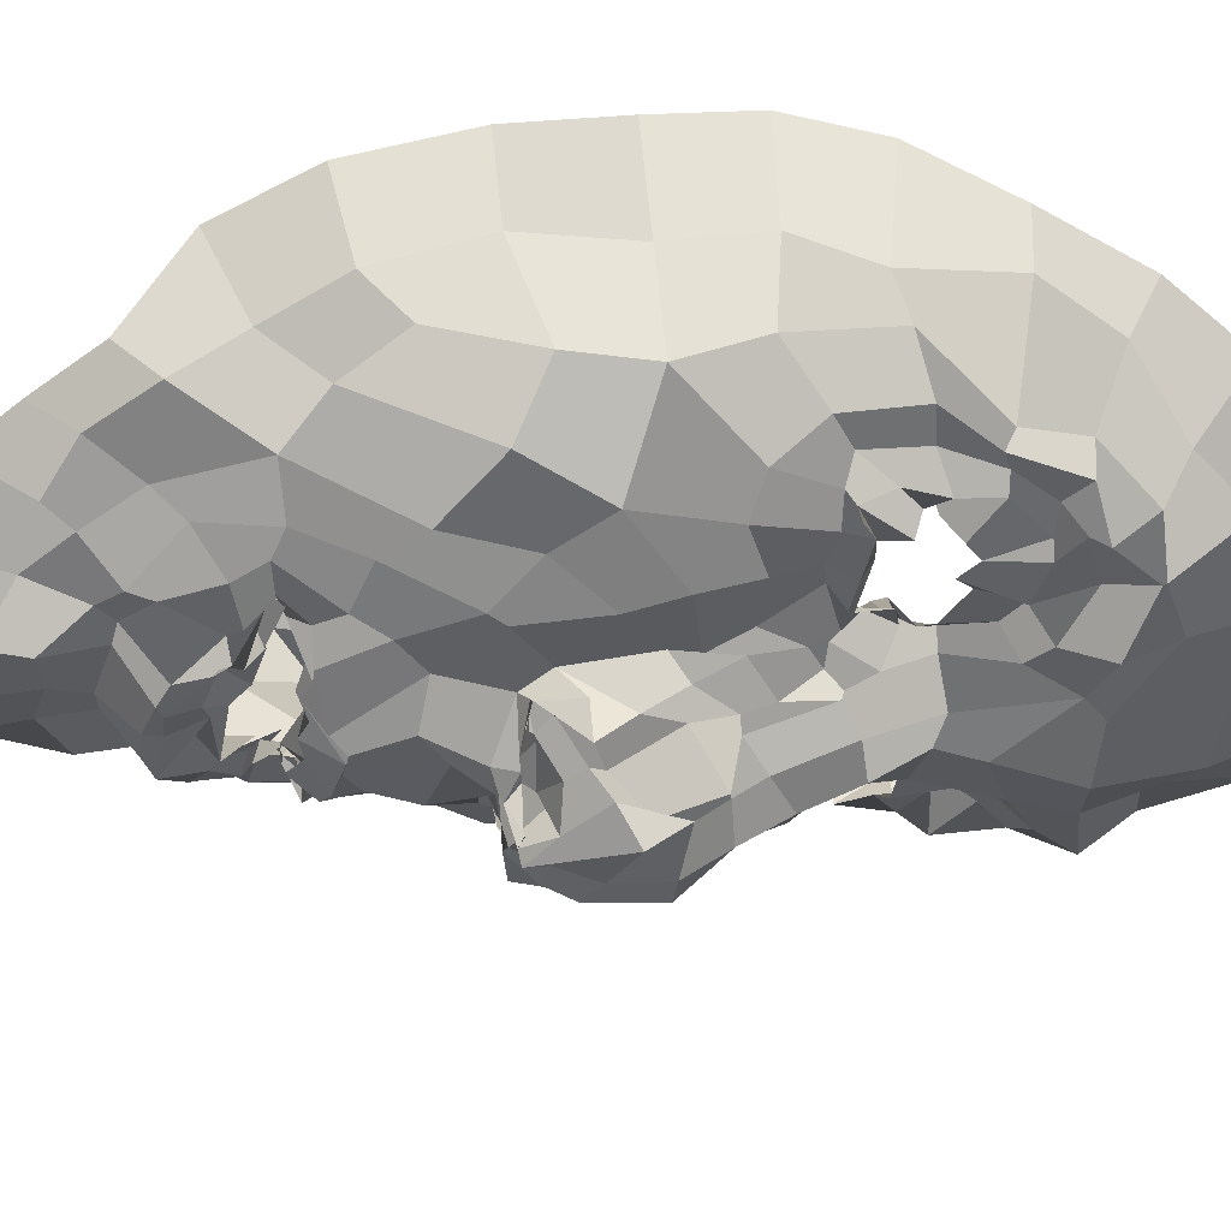
<metadata>
{"format":"obj","ext":"obj","renderer":"f3d","projection":"perspective","resolution":1024,"background":"white","views":[{"elev":-32.0,"azim":-92.2,"up":"+Z"}]}
</metadata>
<code>
o face_face.002
v 0.718 0.9027 -1.473
v 0.7393 0.647 -1.581
v 0.7224 0.7158 -1.494
v 0.6959 0.4285 -1.508
v 0.7337 0.5802 -1.608
v 0.769 0.4899 -1.584
v 0.7563 0.254 -1.449
v 0.3908 0.2188 -1.283
v 0.7725 0.09892 -1.407
v 0.7667 -0.0257 -1.445
v 0.787 -0.2804 -1.353
v 0.7521 0.9173 -1.484
v 0.7178 0.9495 -1.451
v 0.7067 0.9804 -1.436
v 0.7447 1.055 -1.442
v 0.7011 1.067 -1.405
v 0.7222 1.124 -1.421
v 0.6959 1.149 -1.435
v 0.7072 1.212 -1.37
v 0.7281 0.6984 -1.563
v 0.702 0.6836 -1.488
v 0.2493 -0.05877 -1.036
v 0.5503 0.2936 -1.327
v 0.4934 0.2851 -1.321
v 0.4576 0.2671 -1.283
v 0.3856 0.246 -1.256
v 0.5804 0.277 -1.302
v 0.5227 0.07867 -1.331
v 0.5607 0.07221 -1.299
v 0.4434 0.05879 -1.321
v 0.4225 0.06125 -1.299
v 0.3396 0.3029 -1.236
v 0.5127 1.289 -1.324
v 0.4051 0.2075 -1.233
v 0.2298 0.2649 -1.052
v 0.3028 0.2093 -1.194
v 0.4753 0.5722 -1.385
v 0.6562 0.8931 -1.481
v 0.6627 0.9561 -1.455
v 0.6408 0.9175 -1.463
v 0.5619 0.9344 -1.419
v 0.6424 0.9417 -1.443
v 0.5927 0.9468 -1.387
v 0.4836 1.035 -1.348
v 0.7096 0.6817 -1.601
v 0.6744 0.5359 -1.595
v 0.3211 0.02522 -1.285
v 0.5865 0.4151 -1.371
v 0.5931 0.6466 -1.455
v 0.5717 0.6002 -1.505
v 0.3515 0.5753 -1.319
v 0.6891 0.4745 -1.544
v 0.4664 -0.07363 -1.335
v 0.42 -0.007351 -1.314
v 0.274 -0.1692 -1.134
v 0.6475 -0.004559 -1.385
v 0.5855 0.1062 -1.315
v 0.4622 0.9861 -1.328
v 0.2107 0.9292 -0.9267
v 0.5802 0.6766 -1.462
v 0.6462 0.6875 -1.483
v 0.5225 0.9826 -1.338
v 0.5264 0.9865 -1.338
v 0.38 -0.0635 -1.285
v 0.5746 0.6728 -1.447
v 0.5558 -0.03386 -1.391
v 0.5549 -0.1156 -1.352
v 0.4896 -0.2699 -1.308
v 0.3398 -0.09677 -1.224
v 0.5171 -0.1812 -1.351
v 0.3253 0.02084 -1.22
v 0.2751 -0.01889 -1.113
v 0.667 0.8961 -1.488
v 0.6104 0.9518 -1.43
v 0.5991 0.9371 -1.414
v 0.6535 0.6787 -1.444
v 0.5444 0.9636 -1.311
v 0.5272 0.9949 -1.357
v 0.5182 0.9693 -1.358
v 0.6682 0.666 -1.519
v 0.6165 0.9394 -1.398
v 0.6348 0.9602 -1.404
v 0.6691 0.9484 -1.405
v 0.6167 1.184 -1.355
v 0.6275 1.126 -1.436
v 0.6765 1.121 -1.421
v 0.6496 1.072 -1.421
v 0.6623 1.041 -1.409
v 0.5963 0.9949 -1.368
v 0.5867 1.019 -1.404
v 0.5943 1.035 -1.395
v 0.562 1.041 -1.372
v 0.5277 0.8399 -1.395
v 0.1829 0.5624 -0.8683
v 0.7283 0.7079 -1.53
v 0.5923 0.9971 -1.37
v 0.5675 1.014 -1.341
v 0.6736 0.7226 -1.483
v 0.6158 0.6919 -1.411
v 0.6847 0.6848 -1.483
v 0.5851 0.4693 -1.371
v 0.4605 0.4874 -1.365
v 0.578 0.6052 -1.439
v 0.3716 -0.2328 -1.221
v 0.3967 -0.1793 -1.276
v 0.4315 -0.07151 -1.354
v 0.5084 1.121 -1.36
v 0.6451 -0.02872 -1.418
v 0.6272 -0.1962 -1.357
v 0.6578 -0.3383 -1.341
v 0.3701 0.2988 -1.295
v 0.2885 0.3331 -1.221
v 0.6083 0.2586 -1.275
v 0.3434 0.1204 -1.257
v 0.6416 0.3728 -1.402
v 0.5979 0.6049 -1.524
v 0.2368 0.3998 -1.145
v 0.3233 0.4059 -1.275
v 0.3922 0.4259 -1.31
v 0.4643 0.3964 -1.337
v 0.5621 0.4049 -1.344
v 0.6025 0.3387 -1.347
v 0.7036 0.2652 -1.417
v 0.2204 0.5285 -1.203
v 0.308 0.1322 -1.257
v 0.6992 0.6781 -1.561
v 0.609 0.4804 -1.399
v 0.2024 0.2522 -0.8779
v 0.6548 0.3146 -1.346
v 0.5941 0.6466 -1.388
v 0.3796 0.1834 -1.275
v 0.6218 0.5828 -1.514
v 0.1916 0.7359 -0.8815
v 0.6072 0.2375 -1.27
v 0.676 0.523 -1.551
v 0.2874 1.108 -1.194
v 0.319 1.18 -1.114
v 0.2269 0.5434 -1.024
v 0.2833 1.009 -1.12
v 0.2141 0.09906 -1.067
v 0.5106 1.359 -1.305
v 0.7163 0.7113 -1.497
v 0.5657 0.5124 -1.377
v 0.2507 0.238 -1.12
v 0.4789 0.2733 -1.271
v 0.5132 0.2627 -1.274
v 0.536 1.018 -1.381
v 0.2398 0.6567 -1.174
v 0.5915 1.449 -1.312
v 0.4253 1.366 -1.211
v 0.3881 1.284 -1.155
v 0.7743 -0.175 -1.408
v 0.6863 1.474 -1.297
v 0.56 0.2854 -1.323
v 0.6043 0.2297 -1.288
v 0.6054 0.2253 -1.31
v 0.2865 0.1198 -1.236
v 0.5892 0.1813 -1.318
v 0.5066 0.1471 -1.319
v 0.4899 0.1708 -1.317
v 0.4595 0.1421 -1.31
v 0.4134 0.168 -1.316
v 0.2164 0.09506 -0.9611
v 0.424 0.2263 -1.306
v 0.7149 0.7711 -1.458
v 0.5865 0.7965 -1.405
v 0.6408 0.6679 -1.466
v 0.6613 0.8105 -1.448
v 0.7223 0.1761 -1.417
v 0.3663 1.209 -1.218
v 0.4453 1.262 -1.263
v 0.5748 1.419 -1.369
v 0.2536 1.078 -0.9944
v 0.6307 0.1999 -1.297
v 0.6608 0.4171 -1.439
v 0.672 1.412 -1.371
v 0.5021 1.404 -1.268
v 0.2175 0.7201 -1.021
v 0.6379 1.013 -1.395
v 0.6036 1.05 -1.393
v 0.5919 1.057 -1.412
v 0.625 1.11 -1.405
v 0.5697 1.173 -1.351
v 0.5546 0.9552 -1.368
v 0.5361 0.9699 -1.359
v 0.5554 0.9395 -1.36
v 0.4984 0.893 -1.378
v 0.2843 0.7048 -1.284
v 0.6642 0.293 -1.385
v 0.6576 0.1721 -1.318
v 0.6411 0.1742 -1.288
v 0.5776 0.9878 -1.35
v 0.2986 0.9132 -1.188
v 0.7084 0.156 -1.374
v 0.5481 1.201 -1.342
v 0.7471 0.4216 -1.548
v 0.6972 0.3809 -1.475
v 0.7706 0.3423 -1.487
v 0.6322 0.4845 -1.44
v 0.663 1.358 -1.409
v 0.6787 1.268 -1.382
v 0.5713 1.268 -1.404
v 0.4312 1.083 -1.297
v 0.5084 0.7038 -1.385
v 0.5055 1.16 -1.348
v 0.4246 0.6614 -1.336
v 0.4733 0.7294 -1.389
v 0.3836 0.7948 -1.332
v 0.5767 1.339 -1.39
v 0.5863 0.5443 -1.455
v 0.4091 1.131 -1.26
v 0.4609 1.217 -1.295
v 0.4208 0.9665 -1.308
v 0.2399 0.8185 -1.142
v 0.3523 0.9769 -1.252
v 0.2215 0.889 -1.078
v 0.4317 0.8613 -1.344
v 0.6415 0.4202 -1.421
v 0.6402 0.6341 -1.52
v 0.5973 0.6709 -1.48
v 0.6329 0.572 -1.551
v 0.6118 0.07584 -1.359
v 0.5557 0.04358 -1.369
v 0.4907 -0.005203 -1.319
v 0.3858 0.02584 -1.321
v 0.3695 0.05952 -1.283
v 0.359 0.2041 -1.214
v 0.1954 0.3953 -1.027
v 0.3672 0.3133 -1.273
v 0.4 0.316 -1.312
v 0.4714 0.3289 -1.31
v 0.5218 0.3227 -1.305
v 0.6138 0.2965 -1.317
v 0.6119 0.3117 -1.332
v 0.2028 0.4028 -0.8393
v 0.6247 0.6813 -1.457
v 0.6715 0.4313 -1.515
v 0.6658 0.637 -1.581
v 0.7025 0.6806 -1.551
v 0.6875 0.6505 -1.526
v 0.613 0.6724 -1.398
v 0.7036 0.6874 -1.578
v 0.7134 0.7053 -1.512
v 0.6288 0.2186 -1.289
v 0.658 0.2446 -1.346
v 0.6609 0.29 -1.373
v 0.4125 0.1974 -1.277
v 0.3751 0.1192 -1.275
v 0.7619 0.4391 -1.54
v 1.115 0.3104 -1.248
v 0.7785 0.7121 -1.51
v 1.261 0.065 -0.9959
v 0.9113 0.312 -1.294
v 0.9798 0.3516 -1.285
v 1.048 0.3255 -1.299
v 1.125 0.3314 -1.22
v 0.9287 0.3056 -1.32
v 1.026 0.1036 -1.302
v 0.9729 0.09931 -1.317
v 1.062 0.1323 -1.285
v 1.123 0.173 -1.287
v 1.125 0.3747 -1.229
v 0.8621 1.31 -1.317
v 1.132 0.2556 -1.238
v 1.251 0.3533 -1.029
v 1.217 0.2923 -1.163
v 0.9819 0.6473 -1.355
v 0.7746 0.8777 -1.464
v 0.7554 0.976 -1.451
v 0.859 0.9309 -1.429
v 0.8671 0.936 -1.414
v 0.8107 0.9552 -1.398
v 0.8585 0.9623 -1.39
v 0.9299 1.063 -1.332
v 0.7703 0.6588 -1.592
v 0.7849 0.6113 -1.607
v 1.174 0.0936 -1.257
v 0.8767 0.4654 -1.346
v 0.8912 0.6399 -1.465
v 0.8915 0.6314 -1.466
v 1.109 0.6284 -1.309
v 0.7857 0.4966 -1.604
v 1.092 0.02878 -1.325
v 1.139 -0.001583 -1.292
v 1.227 -0.03292 -1.068
v 0.8712 0.06383 -1.405
v 0.9224 0.1511 -1.307
v 0.9352 1.024 -1.319
v 1.212 1.015 -0.9098
v 0.8552 0.6988 -1.439
v 0.7987 0.7247 -1.444
v 0.8865 0.9915 -1.331
v 0.9006 0.9792 -1.325
v 1.191 0.01108 -1.259
v 0.8819 0.6839 -1.448
v 0.9781 0.01351 -1.389
v 1.032 -0.05344 -1.396
v 1.047 -0.235 -1.267
v 1.209 -0.03435 -1.199
v 1.033 -0.1365 -1.328
v 1.2 0.1151 -1.234
v 1.223 0.08847 -1.131
v 0.8078 0.9342 -1.461
v 0.8248 0.9476 -1.424
v 0.879 0.9604 -1.425
v 0.8479 0.7343 -1.439
v 0.8929 0.9959 -1.332
v 0.8799 1.027 -1.369
v 0.8929 1.02 -1.347
v 0.8109 0.6416 -1.504
v 0.8177 0.9699 -1.393
v 0.8155 0.9552 -1.417
v 0.7704 0.9529 -1.43
v 0.7395 1.208 -1.373
v 0.772 1.158 -1.422
v 0.7768 1.135 -1.451
v 0.7622 1.089 -1.395
v 0.7685 1.015 -1.39
v 0.8226 1.045 -1.379
v 0.8457 1.031 -1.367
v 0.8637 1.038 -1.396
v 0.8775 1.088 -1.395
v 0.9306 0.8923 -1.382
v 1.245 0.6576 -0.8631
v 0.8332 0.988 -1.343
v 0.8407 1.015 -1.354
v 0.7657 0.7335 -1.449
v 0.8431 0.7369 -1.439
v 0.7992 0.7239 -1.459
v 0.9571 0.4694 -1.355
v 1.006 0.5385 -1.334
v 0.9057 0.6442 -1.42
v 1.155 -0.1804 -1.202
v 1.141 -0.06988 -1.296
v 1.079 -0.06739 -1.326
v 0.8769 1.149 -1.337
v 0.8902 -0.03259 -1.412
v 0.9107 -0.1213 -1.356
v 0.9177 -0.2816 -1.334
v 1.072 0.3514 -1.25
v 1.198 0.4258 -1.208
v 0.8958 0.2659 -1.292
v 1.175 0.2108 -1.227
v 0.8477 0.3932 -1.37
v 0.8805 0.6132 -1.519
v 1.254 0.4848 -1.145
v 1.149 0.4298 -1.226
v 1.088 0.4897 -1.299
v 0.9918 0.4363 -1.321
v 0.9433 0.4277 -1.312
v 0.8918 0.3472 -1.315
v 0.7917 0.2902 -1.433
v 1.22 0.6408 -1.163
v 1.203 0.2183 -1.235
v 0.7461 0.7057 -1.559
v 0.8757 0.4948 -1.418
v 1.316 0.3672 -0.8514
v 0.8617 0.3194 -1.342
v 0.8889 0.6861 -1.366
v 1.113 0.2544 -1.25
v 0.8503 0.5891 -1.485
v 1.226 0.8153 -0.851
v 0.8741 0.2429 -1.307
v 0.845 0.5381 -1.525
v 1.085 1.15 -1.174
v 1.052 1.247 -1.089
v 1.263 0.6506 -0.9926
v 1.133 1.084 -1.093
v 1.24 0.1952 -1.05
v 0.8781 1.362 -1.288
v 0.7704 0.696 -1.504
v 0.9194 0.5761 -1.356
v 1.224 0.3329 -1.134
v 1.049 0.308 -1.294
v 0.9917 0.3253 -1.263
v 0.8681 1.036 -1.358
v 1.209 0.7666 -1.163
v 0.7955 1.459 -1.298
v 0.9344 1.386 -1.189
v 1.01 1.341 -1.146
v 0.9743 0.2699 -1.289
v 0.938 0.2962 -1.301
v 0.909 0.2523 -1.285
v 1.194 0.189 -1.158
v 0.9192 0.1764 -1.314
v 0.9842 0.2047 -1.3
v 1.023 0.1781 -1.282
v 1.074 0.1863 -1.293
v 1.095 0.2058 -1.277
v 1.303 0.172 -0.9107
v 1.072 0.2884 -1.297
v 0.8362 0.8427 -1.415
v 0.8519 0.6762 -1.479
v 0.7927 0.8026 -1.472
v 0.9956 1.268 -1.201
v 0.9408 1.307 -1.268
v 0.7871 1.428 -1.357
v 1.118 1.139 -0.9515
v 0.8935 0.2114 -1.274
v 0.8415 0.422 -1.484
v 0.8275 1.426 -1.262
v 1.247 0.8267 -0.9932
v 0.7897 1.044 -1.386
v 0.799 1.063 -1.407
v 0.8338 1.076 -1.405
v 0.8509 1.103 -1.413
v 0.8224 1.154 -1.376
v 0.8546 0.9863 -1.371
v 0.8634 0.9879 -1.377
v 0.8888 0.9625 -1.366
v 0.9467 0.9331 -1.353
v 1.155 0.8026 -1.257
v 0.8111 0.339 -1.405
v 0.8684 0.2182 -1.326
v 0.8755 0.194 -1.266
v 0.8687 0.991 -1.36
v 1.097 0.9779 -1.183
v 0.8297 0.1952 -1.401
v 0.8554 1.251 -1.374
v 0.7976 0.3512 -1.484
v 0.8524 0.5278 -1.457
v 0.7695 1.292 -1.372
v 0.967 1.143 -1.292
v 0.9267 0.7325 -1.365
v 0.9246 1.204 -1.309
v 1.055 0.7276 -1.354
v 0.9935 0.8016 -1.33
v 1.07 0.8274 -1.304
v 0.7786 1.377 -1.387
v 0.8678 0.5505 -1.413
v 1.037 1.161 -1.267
v 0.9376 1.242 -1.278
v 1.039 1.044 -1.306
v 1.21 0.9004 -1.152
v 1.091 1.022 -1.235
v 1.229 0.949 -1.038
v 0.9876 0.8711 -1.333
v 0.8426 0.4531 -1.422
v 0.8424 0.6701 -1.53
v 0.875 0.6774 -1.482
v 0.833 0.6054 -1.569
v 0.8944 0.09411 -1.343
v 0.977 0.07915 -1.32
v 1.039 0.07443 -1.315
v 1.107 0.1327 -1.33
v 1.136 0.07935 -1.275
v 1.159 0.2516 -1.211
v 1.267 0.4838 -1.012
v 1.12 0.3715 -1.258
v 1.059 0.3887 -1.296
v 0.9978 0.3917 -1.3
v 0.9439 0.3668 -1.297
v 0.9326 0.3328 -1.286
v 0.8919 0.3385 -1.321
v 1.306 0.5262 -0.8225
v 0.8719 0.7058 -1.463
v 0.8328 0.4672 -1.485
v 0.8193 0.6501 -1.569
v 0.8059 0.6592 -1.535
v 0.7994 0.6714 -1.541
v 0.8609 0.7082 -1.444
v 0.7881 0.698 -1.578
v 0.7944 0.7074 -1.5
v 0.8762 0.2294 -1.279
v 0.8522 0.2552 -1.298
v 0.854 0.2724 -1.36
v 1.123 0.2587 -1.277
v 1.147 0.1777 -1.211
v 0.5186 0.1978 -1.302
v 0.5593 0.2227 -1.286
v 0.5011 0.1439 -1.276
v 0.4505 0.2225 -1.295
v 0.5002 0.2516 -1.295
v 0.9965 0.2152 -1.264
v 1.056 0.2486 -1.28
v 0.9952 0.1985 -1.282
v 0.9433 0.2163 -1.283
v 1.019 0.326 -1.287
f 338 339 11 152
f 300 298 339 338
f 334 333 298 300
f 285 333 334 299
f 302 252 285 299
f 369 390 252 302
f 265 357 390 369
f 448 455 357 265
f 367 324 455 448
f 402 362 324 367
f 436 289 362 402
f 368 398 289 436
f 110 109 152 11
f 68 70 109 110
f 104 105 70 68
f 368 365 366 398
f 395 380 366 365
f 396 379 380 395
f 370 401 379 396
f 397 378 401 370
f 176 153 378 397
f 176 172 149 153
f 172 141 177 149
f 150 177 141 171
f 170 151 150 171
f 170 136 137 151
f 136 139 173 137
f 139 216 59 173
f 216 178 133 59
f 178 138 94 133
f 94 138 228 235
f 228 35 128 235
f 140 163 128 35
f 72 22 163 140
f 69 55 22 72
f 105 104 55 69
f 429 200 176 397
f 263 429 397 370
f 396 432 263 370
f 395 431 432 396
f 365 435 431 395
f 368 417 435 365
f 417 368 436 434
f 402 377 434 436
f 377 402 367 353
f 353 367 448 346
f 373 346 448 265
f 384 373 265 369
f 301 384 369 302
f 294 301 302 299
f 335 294 299 334
f 200 209 172 176
f 209 33 141 172
f 212 171 141 33
f 212 211 170 171
f 205 203 211 212
f 211 215 136 170
f 193 139 136 215
f 193 214 216 139
f 148 178 216 214
f 178 148 124 138
f 228 138 124 117
f 144 35 228 117
f 157 140 35 144
f 157 71 72 140
f 64 69 72 71
f 64 106 105 69
f 67 70 105 106
f 109 70 67 108
f 10 152 109 108
f 337 338 152 10
f 297 300 338 337
f 335 334 300 297
f 212 33 195 205
f 195 33 209 202
f 9 286 337 10
f 337 286 296 297
f 297 296 283 335
f 283 284 294 335
f 284 277 301 294
f 277 354 384 301
f 354 266 373 384
f 266 341 346 373
f 341 347 353 346
f 348 281 353 347
f 412 377 353 281
f 437 433 435 428
f 423 431 435 433
f 432 431 423 425
f 425 419 263 432
f 419 422 429 263
f 422 201 200 429
f 201 202 209 200
f 203 213 215 211
f 193 188 148 214
f 188 51 124 148
f 118 112 117 124
f 112 36 144 117
f 36 125 157 144
f 125 47 71 157
f 47 54 64 71
f 54 53 106 64
f 53 66 67 106
f 66 56 108 67
f 56 9 10 108
f 51 119 118 124
f 102 120 119 51
f 101 121 120 102
f 48 122 121 101
f 115 129 122 48
f 246 129 115 189
f 194 246 189 123
f 123 7 169 194
f 418 169 7 352
f 352 413 466 418
f 344 358 466 413
f 278 351 358 344
f 330 350 351 278
f 350 330 331 349
f 331 281 348 349
f 286 9 169 418
f 9 56 194 169
f 418 414 442 286
f 286 442 443 296
f 444 283 296 443
f 445 284 283 444
f 445 446 277 284
f 354 277 446 343
f 354 343 447 266
f 447 262 341 266
f 418 466 465 414
f 351 453 454 358
f 452 453 351 350
f 451 452 350 349
f 450 451 349 348
f 449 450 348 347
f 262 449 347 341
f 454 465 466 358
f 415 287 442 414
f 287 259 443 442
f 259 258 444 443
f 261 446 445 260
f 258 260 445 444
f 261 468 343 446
f 468 360 447 343
f 360 256 262 447
f 340 449 262 256
f 340 255 450 449
f 255 254 451 450
f 254 253 452 451
f 257 453 452 253
f 257 342 454 453
f 342 464 465 454
f 464 415 414 465
f 224 223 66 53
f 223 222 56 66
f 190 194 56 222
f 190 245 246 194
f 245 234 129 246
f 234 233 122 129
f 233 232 121 122
f 232 231 120 121
f 231 230 119 120
f 119 230 229 118
f 229 32 112 118
f 32 227 36 112
f 227 114 125 36
f 114 226 47 125
f 226 225 54 47
f 225 224 53 54
f 28 29 223 224
f 29 57 222 223
f 57 191 190 222
f 244 245 190 191
f 244 113 234 245
f 113 27 233 234
f 27 23 232 233
f 23 24 231 232
f 24 25 230 231
f 25 111 229 230
f 229 111 26 32
f 227 32 26 131
f 131 248 114 227
f 248 31 226 114
f 31 30 225 226
f 30 28 224 225
f 161 160 28 30
f 29 28 160 159
f 159 158 57 29
f 158 174 191 57
f 174 134 244 191
f 31 161 30
f 162 161 31 248
f 162 248 131 34 247
f 8 34 131 26
f 164 8 26 111
f 145 164 111 25
f 146 145 25 24
f 154 146 24 23
f 155 154 23 27
f 156 155 27 113
f 134 156 113 244
f 385 386 259 287
f 387 258 259 386
f 388 260 258 387
f 389 261 260 388
f 467 468 261 389
f 375 381 253 254
f 375 254 255 374
f 255 340 391 374
f 391 340 256 264 250
f 264 256 360 468
f 264 468 467
f 415 399 385 287
f 257 253 381 382
f 382 383 342 257
f 363 464 342 383
f 363 399 415 464
f 206 37 102 51
f 143 127 48 101
f 127 218 115 48
f 218 175 189 115
f 175 197 123 189
f 7 123 197 198
f 198 420 352 7
f 143 101 102 37
f 400 413 352 420
f 438 344 413 400
f 356 278 344 438
f 372 330 278 356
f 267 331 330 372
f 426 281 331 267
f 208 206 51 188
f 215 208 188 193
f 213 217 208 215
f 207 206 208 217
f 204 37 206 207
f 130 143 37 204
f 210 127 143 130
f 199 218 127 210
f 237 175 218 199
f 4 197 175 237
f 196 198 197 4
f 249 420 198 196
f 457 400 420 249
f 421 438 400 457
f 430 356 438 421
f 359 372 356 430
f 424 267 372 359
f 267 424 427 426
f 437 428 426 427
f 407 314 422 419
f 426 428 412 281
f 428 435 417 412
f 434 412 417
f 412 434 377
f 19 201 422 314
f 84 202 201 19
f 183 195 202 84
f 107 205 195 183
f 44 203 205 107
f 58 213 203 44
f 187 217 213 58
f 93 207 217 187
f 166 207 93
f 99 204 207 166
f 425 336 407 419
f 423 274 336 425
f 433 288 274 423
f 411 410 288 433
f 433 437 411
f 427 323 411 437
f 427 392 323
f 424 328 392 427
f 196 4 52 6
f 282 249 196 6
f 364 457 249 282
f 361 421 457 364
f 280 430 421 361
f 430 280 359
f 328 424 359
f 359 332 295 328
f 332 359 280
f 280 279 295 332
f 279 280 361 345
f 441 345 361 364
f 276 441 364 282
f 5 276 282 6
f 52 46 5 6
f 237 135 52 4
f 199 132 135 237
f 210 50 132 199
f 130 50 210
f 52 135 221 46
f 132 116 221 135
f 49 116 132 50
f 103 50 130
f 65 49 50 103
f 130 99 65 103
f 204 99 130
f 2 275 276 5
f 46 45 2 5
f 458 441 276 275
f 458 439 345 441
f 279 345 439 440
f 279 440 456 295
f 238 45 46 221
f 219 238 221 116
f 220 219 116 49
f 236 220 49 65
f 241 236 65 99
f 2 45 126 20
f 275 2 20 355
f 462 458 275 355
f 459 460 458 462
f 355 20 95 371
f 95 3 327 371
f 95 20 126 142
f 3 95 142 98
f 371 463 462 355
f 463 371 327 329
f 40 166 93 41
f 166 40 38 168
f 165 168 38 1
f 268 394 165 1
f 392 394 268 270
f 323 392 270 271
f 411 323 271 410
f 314 407 406 315
f 406 407 336 322
f 376 322 336 274
f 292 376 274 288
f 409 292 288 410
f 305 409 410 271
f 304 305 271 270
f 303 304 270 268
f 12 303 268 1
f 1 38 73 12
f 73 38 40 74
f 42 74 75
f 75 74 40 41
f 73 74 42 39
f 13 12 73 39
f 303 12 13 269
f 272 304 303 269
f 273 305 304 272
f 408 409 305 273
f 307 292 409 408
f 307 376 292
f 321 322 376 308
f 405 406 322 321
f 316 315 406 405
f 18 19 314 315
f 84 19 18 85
f 183 84 85 182
f 107 183 182 92
f 44 107 92 147
f 44 147 62 58
f 62 186 187 58
f 186 41 93 187
f 75 41 186 185
f 62 77 185 186
f 78 77 62 147
f 91 78 147 92
f 91 92 182 181
f 181 182 85 86
f 86 85 18 17
f 17 18 315 316
f 14 13 39 83
f 313 269 13 14
f 83 39 42 82
f 312 272 269 313
f 311 273 272 312
f 416 408 273 311
f 99 166 168 98
f 168 165 3 98
f 3 165 394 327
f 394 392 328 327
f 75 43 82 42
f 43 75 185
f 82 43 81
f 184 81 43 185
f 63 192 184 77
f 185 77 184 81
f 192 81 184
f 79 63 192
f 97 63 77 78
f 96 79 63 97
f 90 97 78 91
f 180 90 91 181
f 87 180 181 86
f 16 87 86 17
f 317 16 17 316
f 404 317 316 405
f 320 404 405 321
f 326 320 321 308
f 293 308 376 307
f 293 307 408 416
f 293 416 309
f 326 308 293 309
f 325 326 309
f 319 320 326 325
f 320 319 403 404
f 404 403 318 317
f 317 318 15 16
f 16 15 88 87
f 87 88 179 180
f 89 90 180 179
f 97 90 89 96
f 439 458 460 310
f 393 440 439 310
f 456 440 393 290
f 295 456 461
f 328 295 461
f 461 456 290 306
f 306 291 329 461
f 328 461 329 327
f 463 329 291 251
f 463 251 459 462
f 251 310 460 459
f 310 251 291 393
f 306 290 393 291
f 242 126 45 238
f 243 142 126 242
f 100 98 142 243
f 99 98 100
f 61 241 99 100
f 21 61 100 243
f 239 21 243 242
f 240 239 242 238
f 80 240 238 219
f 167 80 219 220
f 60 167 220 236
f 76 60 236 241
f 76 241 61
f 60 76 61 167
f 80 167 61 21
f 240 80 21 239
l 291 329
l 329 327
l 241 76

</code>
